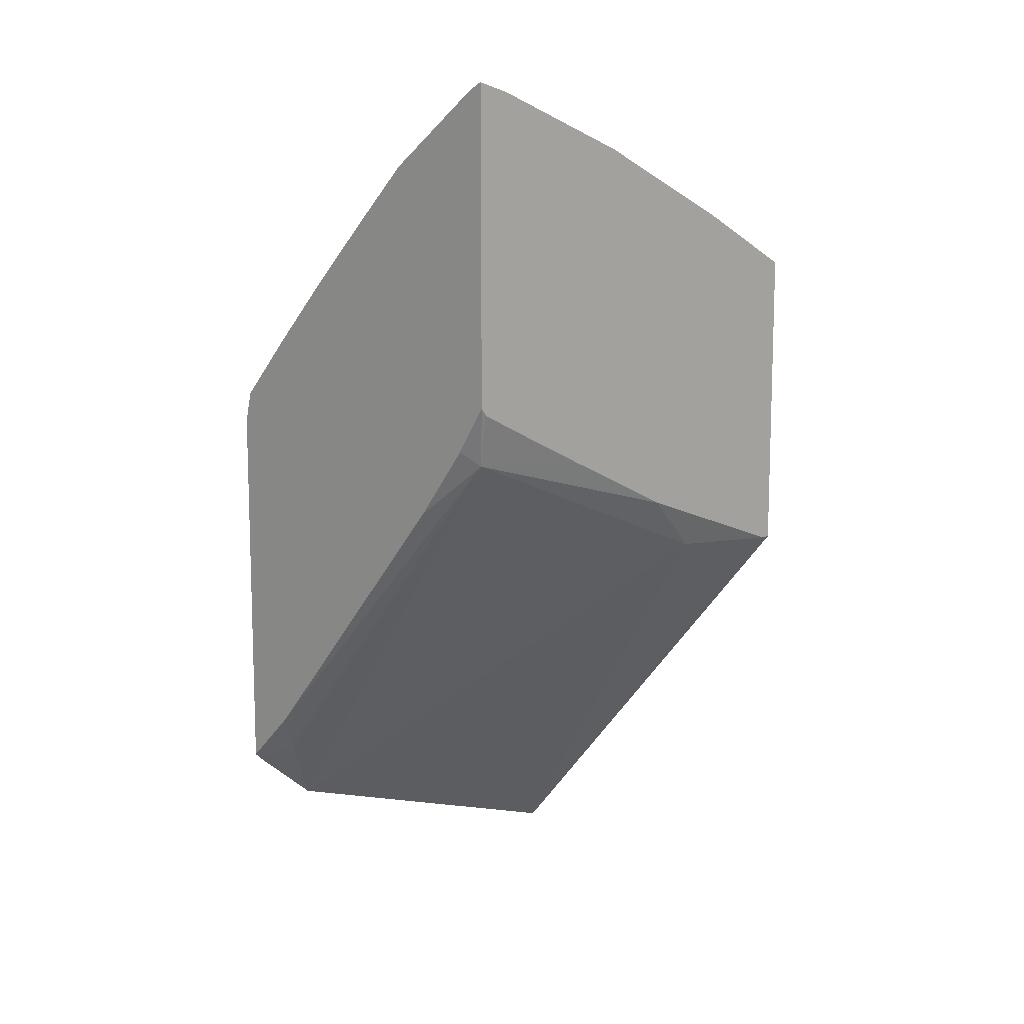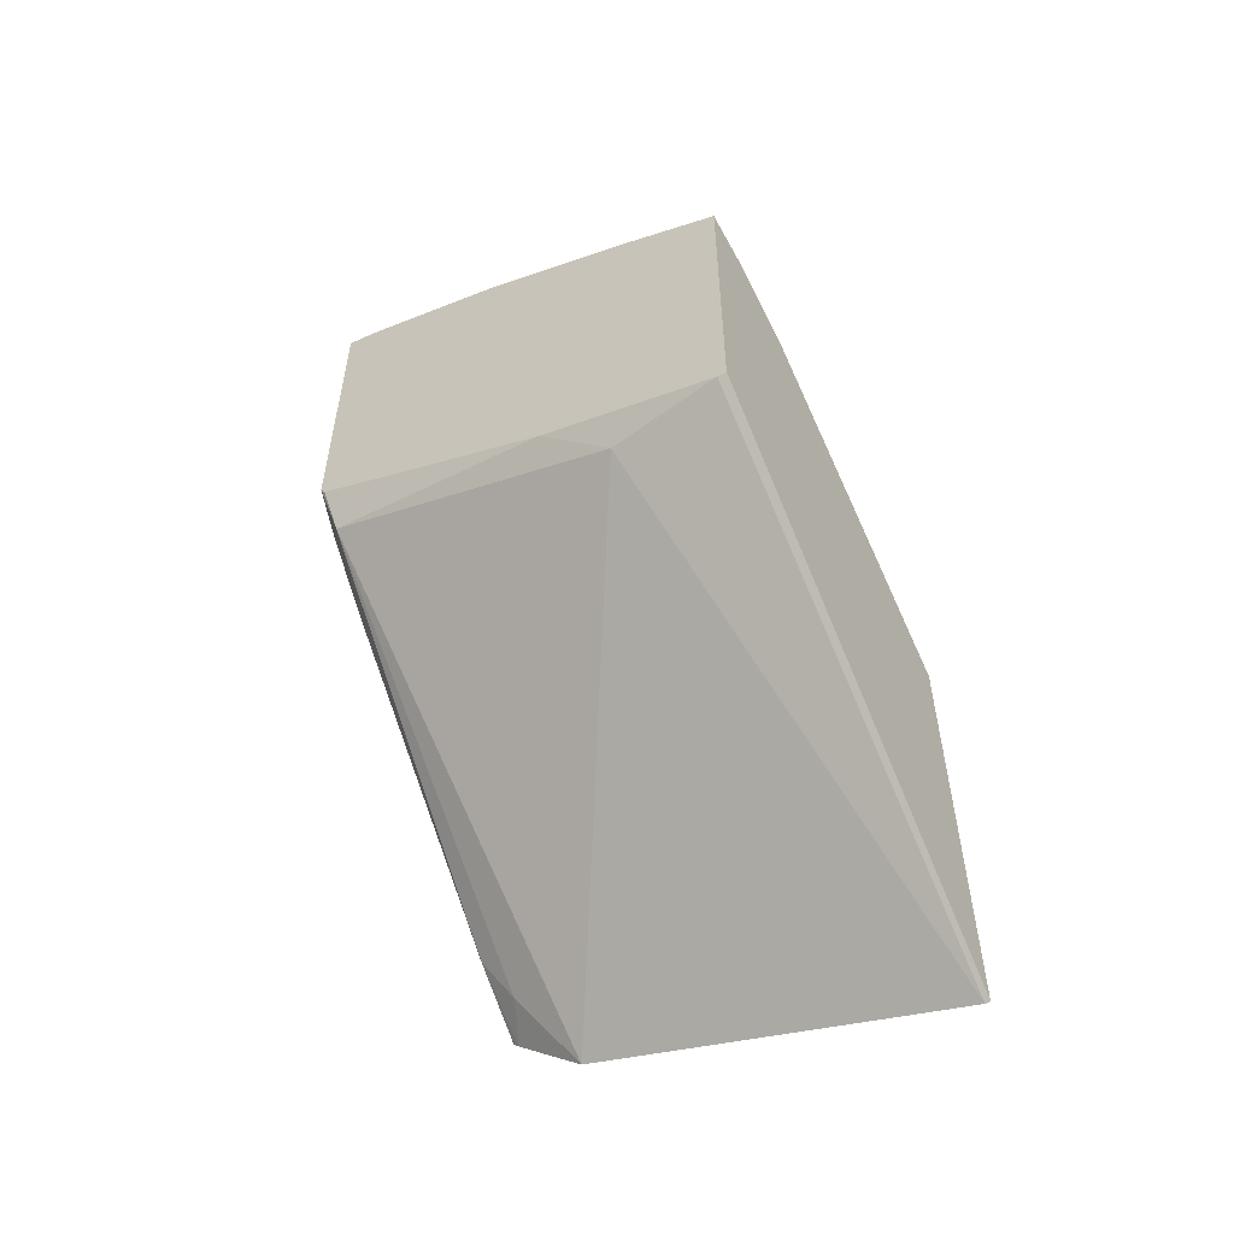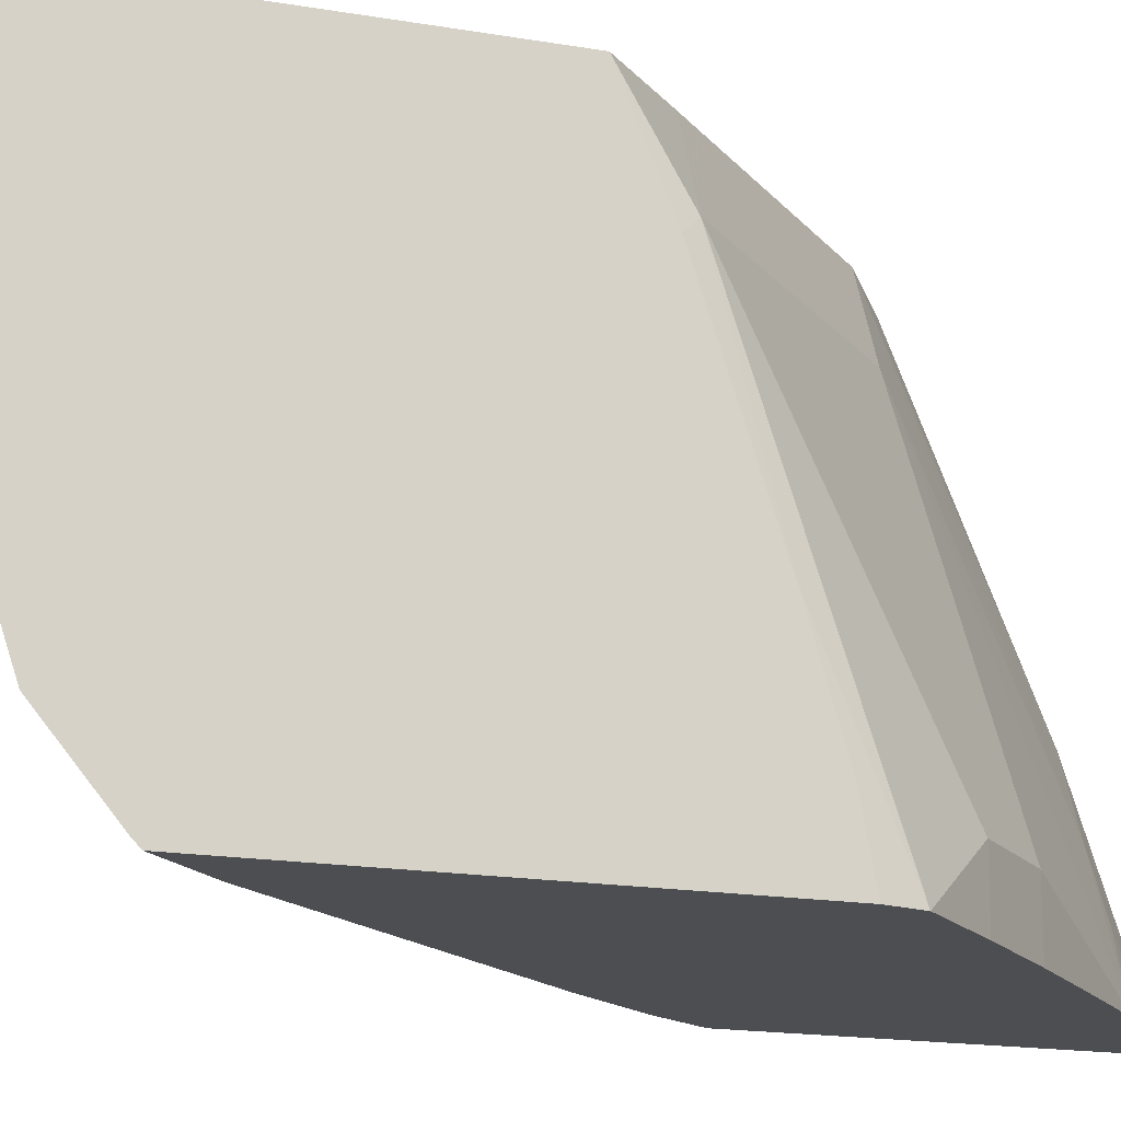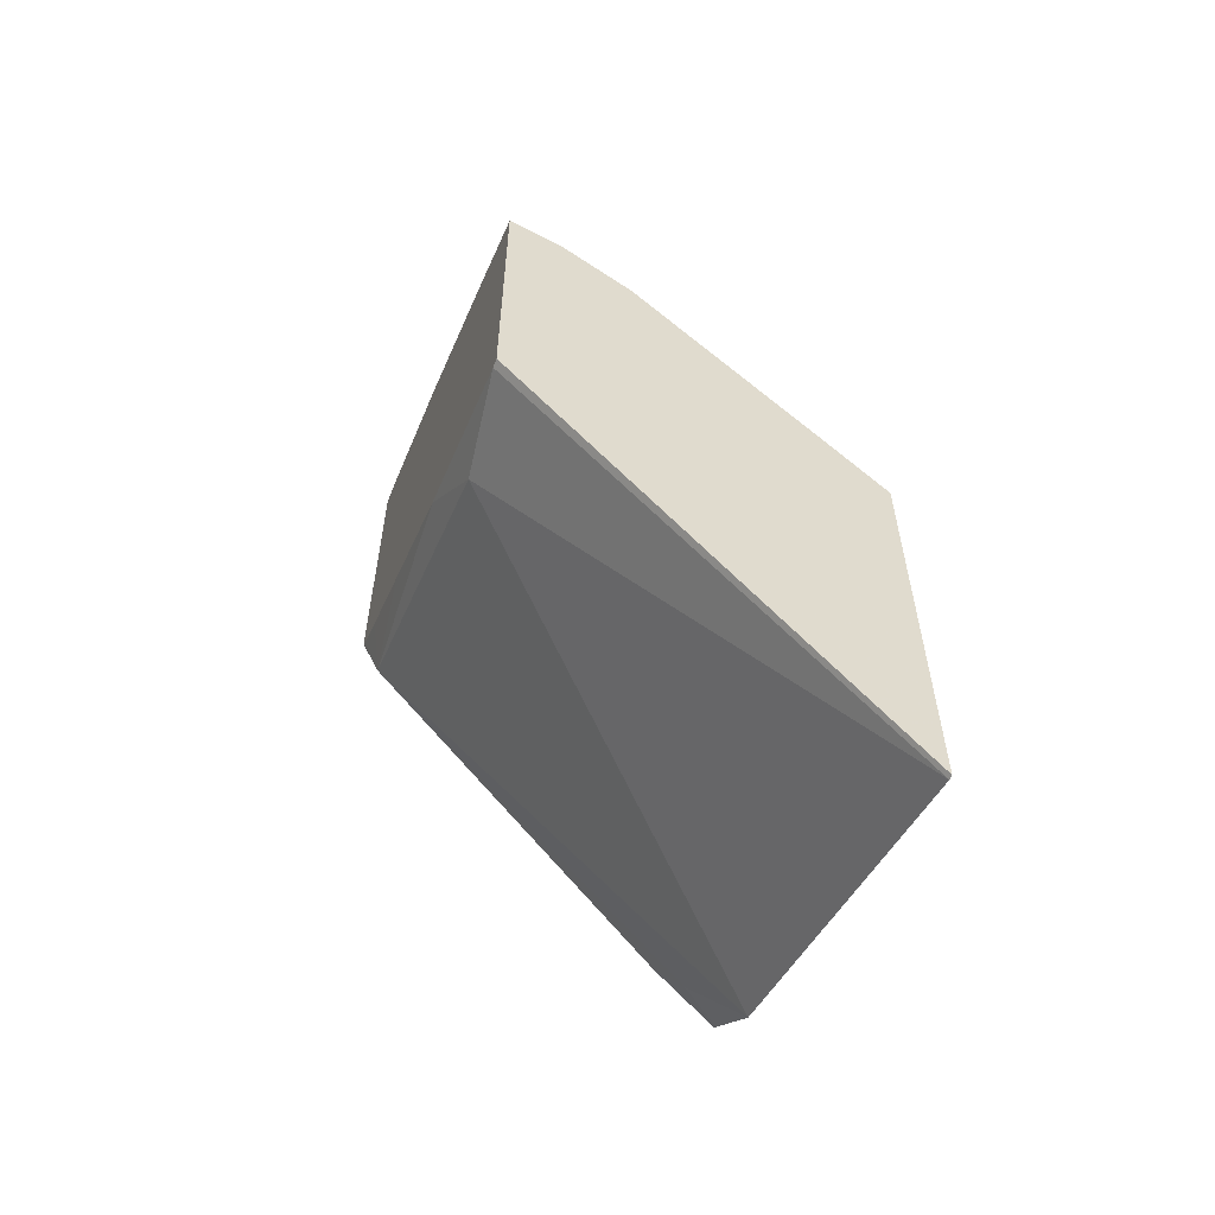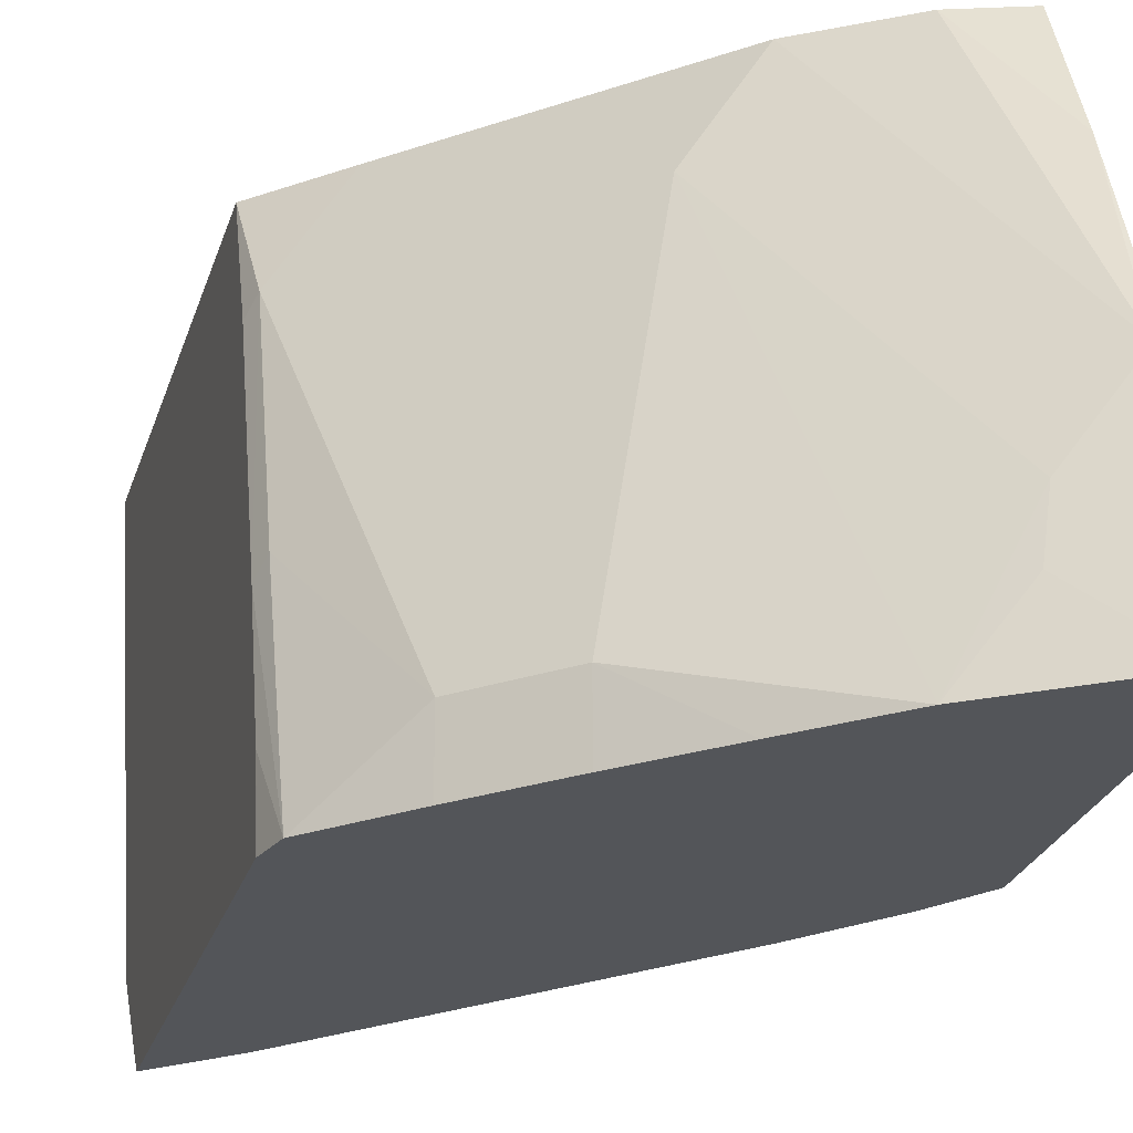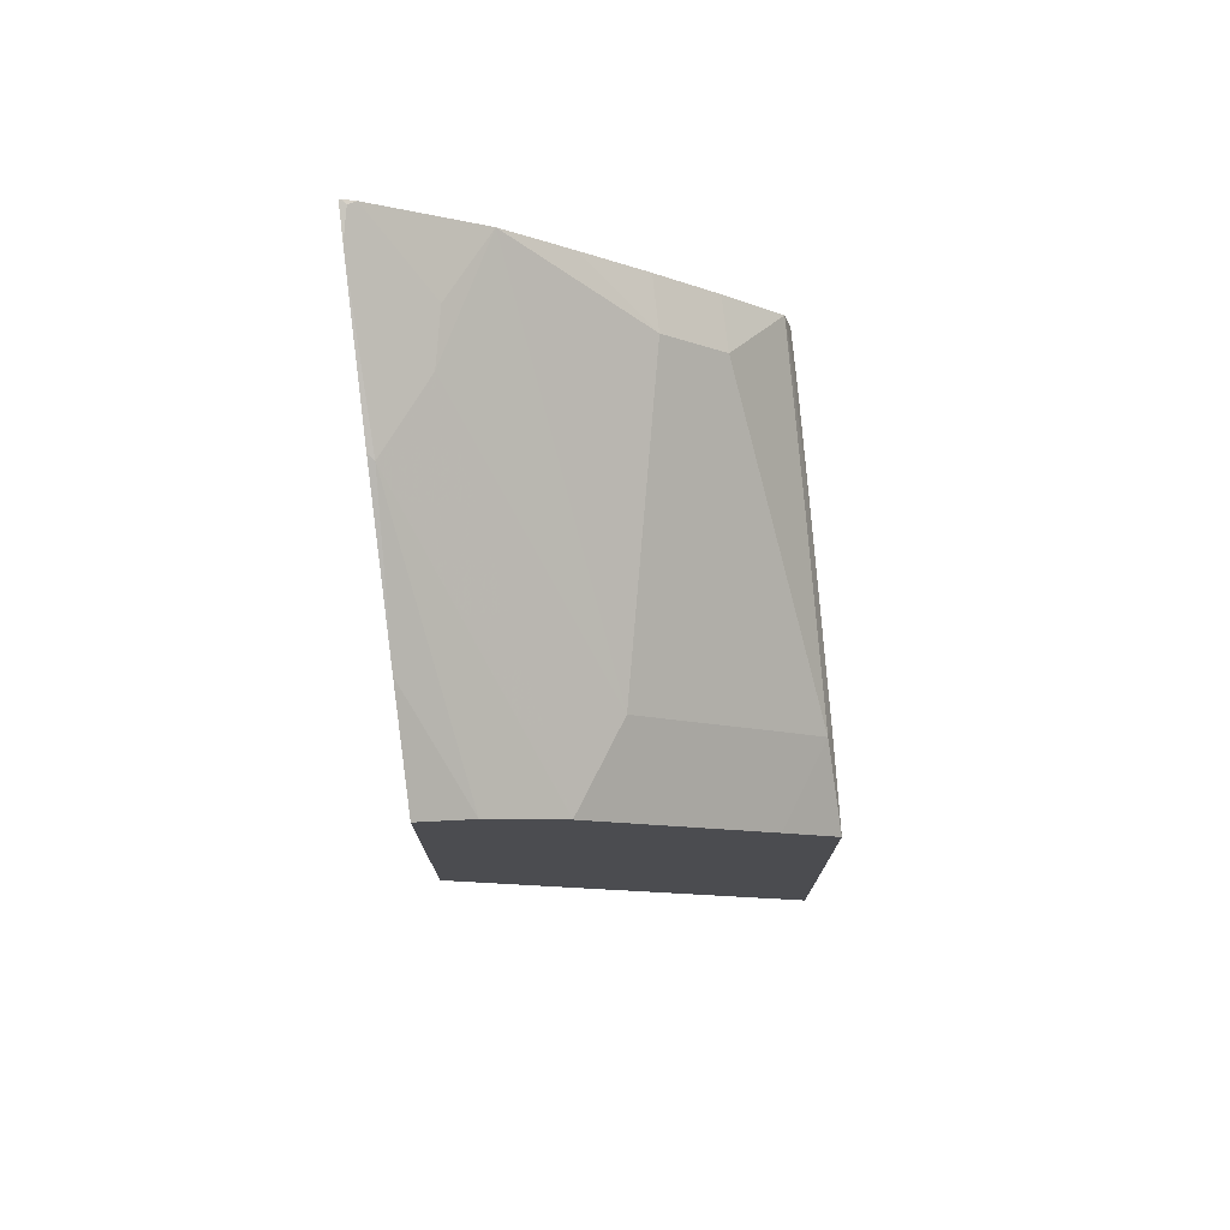
<metadata>
{"format":"obj","ext":"obj","renderer":"f3d","projection":"perspective","resolution":1024,"background":"white","views":[{"elev":11.2,"azim":-134.6,"up":"+Y"},{"elev":-55.1,"azim":-58.3,"up":"+Y"},{"elev":-16.8,"azim":70.7,"up":"+Z"},{"elev":-57.8,"azim":-20.5,"up":"+Y"},{"elev":-24.0,"azim":165.3,"up":"+Z"},{"elev":74.9,"azim":-6.3,"up":"+Y"}]}
</metadata>
<code>
v 0.2981 0.4279 -0.3144
v 0.3137 0.4227 -0.3144
v 0.2981 0.4409 -0.3405
v 0.2981 0.3371 -0.3144
v 0.2998 0.4634 -0.3907
v 0.2981 0.4435 -0.3457
v 0.3355 0.4081 -0.3144
v 0.2981 0.3371 -0.3171
v 0.4078 0.2112 -0.3144
v 0.315 0.4603 -0.4119
v 0.2981 0.4798 -0.4365
v 0.2981 0.4642 -0.3924
v 0.3718 0.3718 -0.3144
v 0.4058 0.3513 -0.3392
v 0.3513 0.4058 -0.3392
v 0.2981 0.3561 -0.3708
v 0.3029 0.3392 -0.3513
v 0.4078 0.2112 -0.3158
v 0.4078 0.3356 -0.3144
v 0.3322 0.4594 -0.4464
v 0.318 0.4634 -0.427
v 0.3022 0.4804 -0.4464
v 0.2998 0.4815 -0.4452
v 0.2981 0.4823 -0.4464
v 0.39 0.3536 -0.3144
v 0.4078 0.3474 -0.3431
v 0.4078 0.3656 -0.3976
v 0.4058 0.3695 -0.3937
v 0.3877 0.4058 -0.4301
v 0.3695 0.424 -0.4301
v 0.2981 0.3734 -0.408
v 0.3029 0.3755 -0.4422
v 0.4078 0.2475 -0.4248
v 0.4078 0.2294 -0.3703
v 0.351 0.4418 -0.4464
v 0.2987 0.4821 -0.4464
v 0.2981 0.3933 -0.4464
v 0.4078 0.3747 -0.4281
v 0.4055 0.3873 -0.4464
v 0.3877 0.4058 -0.4464
v 0.3695 0.424 -0.4464
v 0.2981 0.3851 -0.4326
v 0.2981 0.391 -0.4449
v 0.3071 0.3797 -0.4464
v 0.3231 0.3595 -0.4464
v 0.3909 0.2819 -0.4464
v 0.3967 0.2696 -0.4392
v 0.4078 0.2641 -0.4447
v 0.4078 0.3781 -0.4464
v 0.4077 0.3784 -0.4464
v 0.4077 0.2659 -0.4464
v 0.4078 0.2657 -0.4463
v 0.4078 0.2648 -0.4454
v 0.4078 0.2659 -0.4464
f 20 50 49
f 20 49 54
f 20 54 51
f 20 51 46
f 20 45 44
f 20 44 37
f 20 37 24
f 20 39 50
f 20 24 36
f 20 46 45
f 20 40 39
f 16 31 32
f 20 35 41
f 17 32 33
f 17 34 18
f 51 54 52
f 17 33 34
f 16 32 17
f 15 30 20
f 14 30 15
f 14 29 30
f 14 28 29
f 20 36 22
f 20 41 40
f 20 22 21
f 32 46 47
f 22 36 23
f 14 27 28
f 46 48 47
f 46 53 48
f 46 52 53
f 46 51 52
f 38 50 39
f 38 49 50
f 33 47 48
f 32 47 33
f 32 45 46
f 32 44 45
f 32 37 44
f 32 43 37
f 32 42 43
f 31 42 32
f 30 41 35
f 29 41 30
f 29 40 41
f 29 39 40
f 28 39 29
f 27 39 28
f 27 38 39
f 23 36 24
f 20 30 35
f 14 26 27
f 9 26 19
f 14 25 19
f 4 8 18
f 2 7 5
f 2 6 3
f 2 5 6
f 1 7 2
f 1 13 7
f 1 25 13
f 1 19 25
f 1 9 19
f 1 4 9
f 4 18 9
f 1 8 4
f 1 31 16
f 1 42 31
f 1 43 42
f 1 37 43
f 1 24 37
f 1 11 24
f 1 12 11
f 1 6 12
f 1 2 3
f 14 19 26
f 1 16 8
f 5 10 11
f 1 3 6
f 5 12 6
f 5 11 12
f 13 25 14
f 11 22 23
f 10 15 20
f 10 22 11
f 10 21 22
f 10 20 21
f 9 27 26
f 9 38 27
f 9 49 38
f 9 54 49
f 11 23 24
f 9 53 52
f 9 52 54
f 7 13 14
f 7 14 15
f 7 15 10
f 8 16 17
f 5 7 10
f 9 18 34
f 9 34 33
f 9 33 48
f 9 48 53
f 8 17 18

</code>
